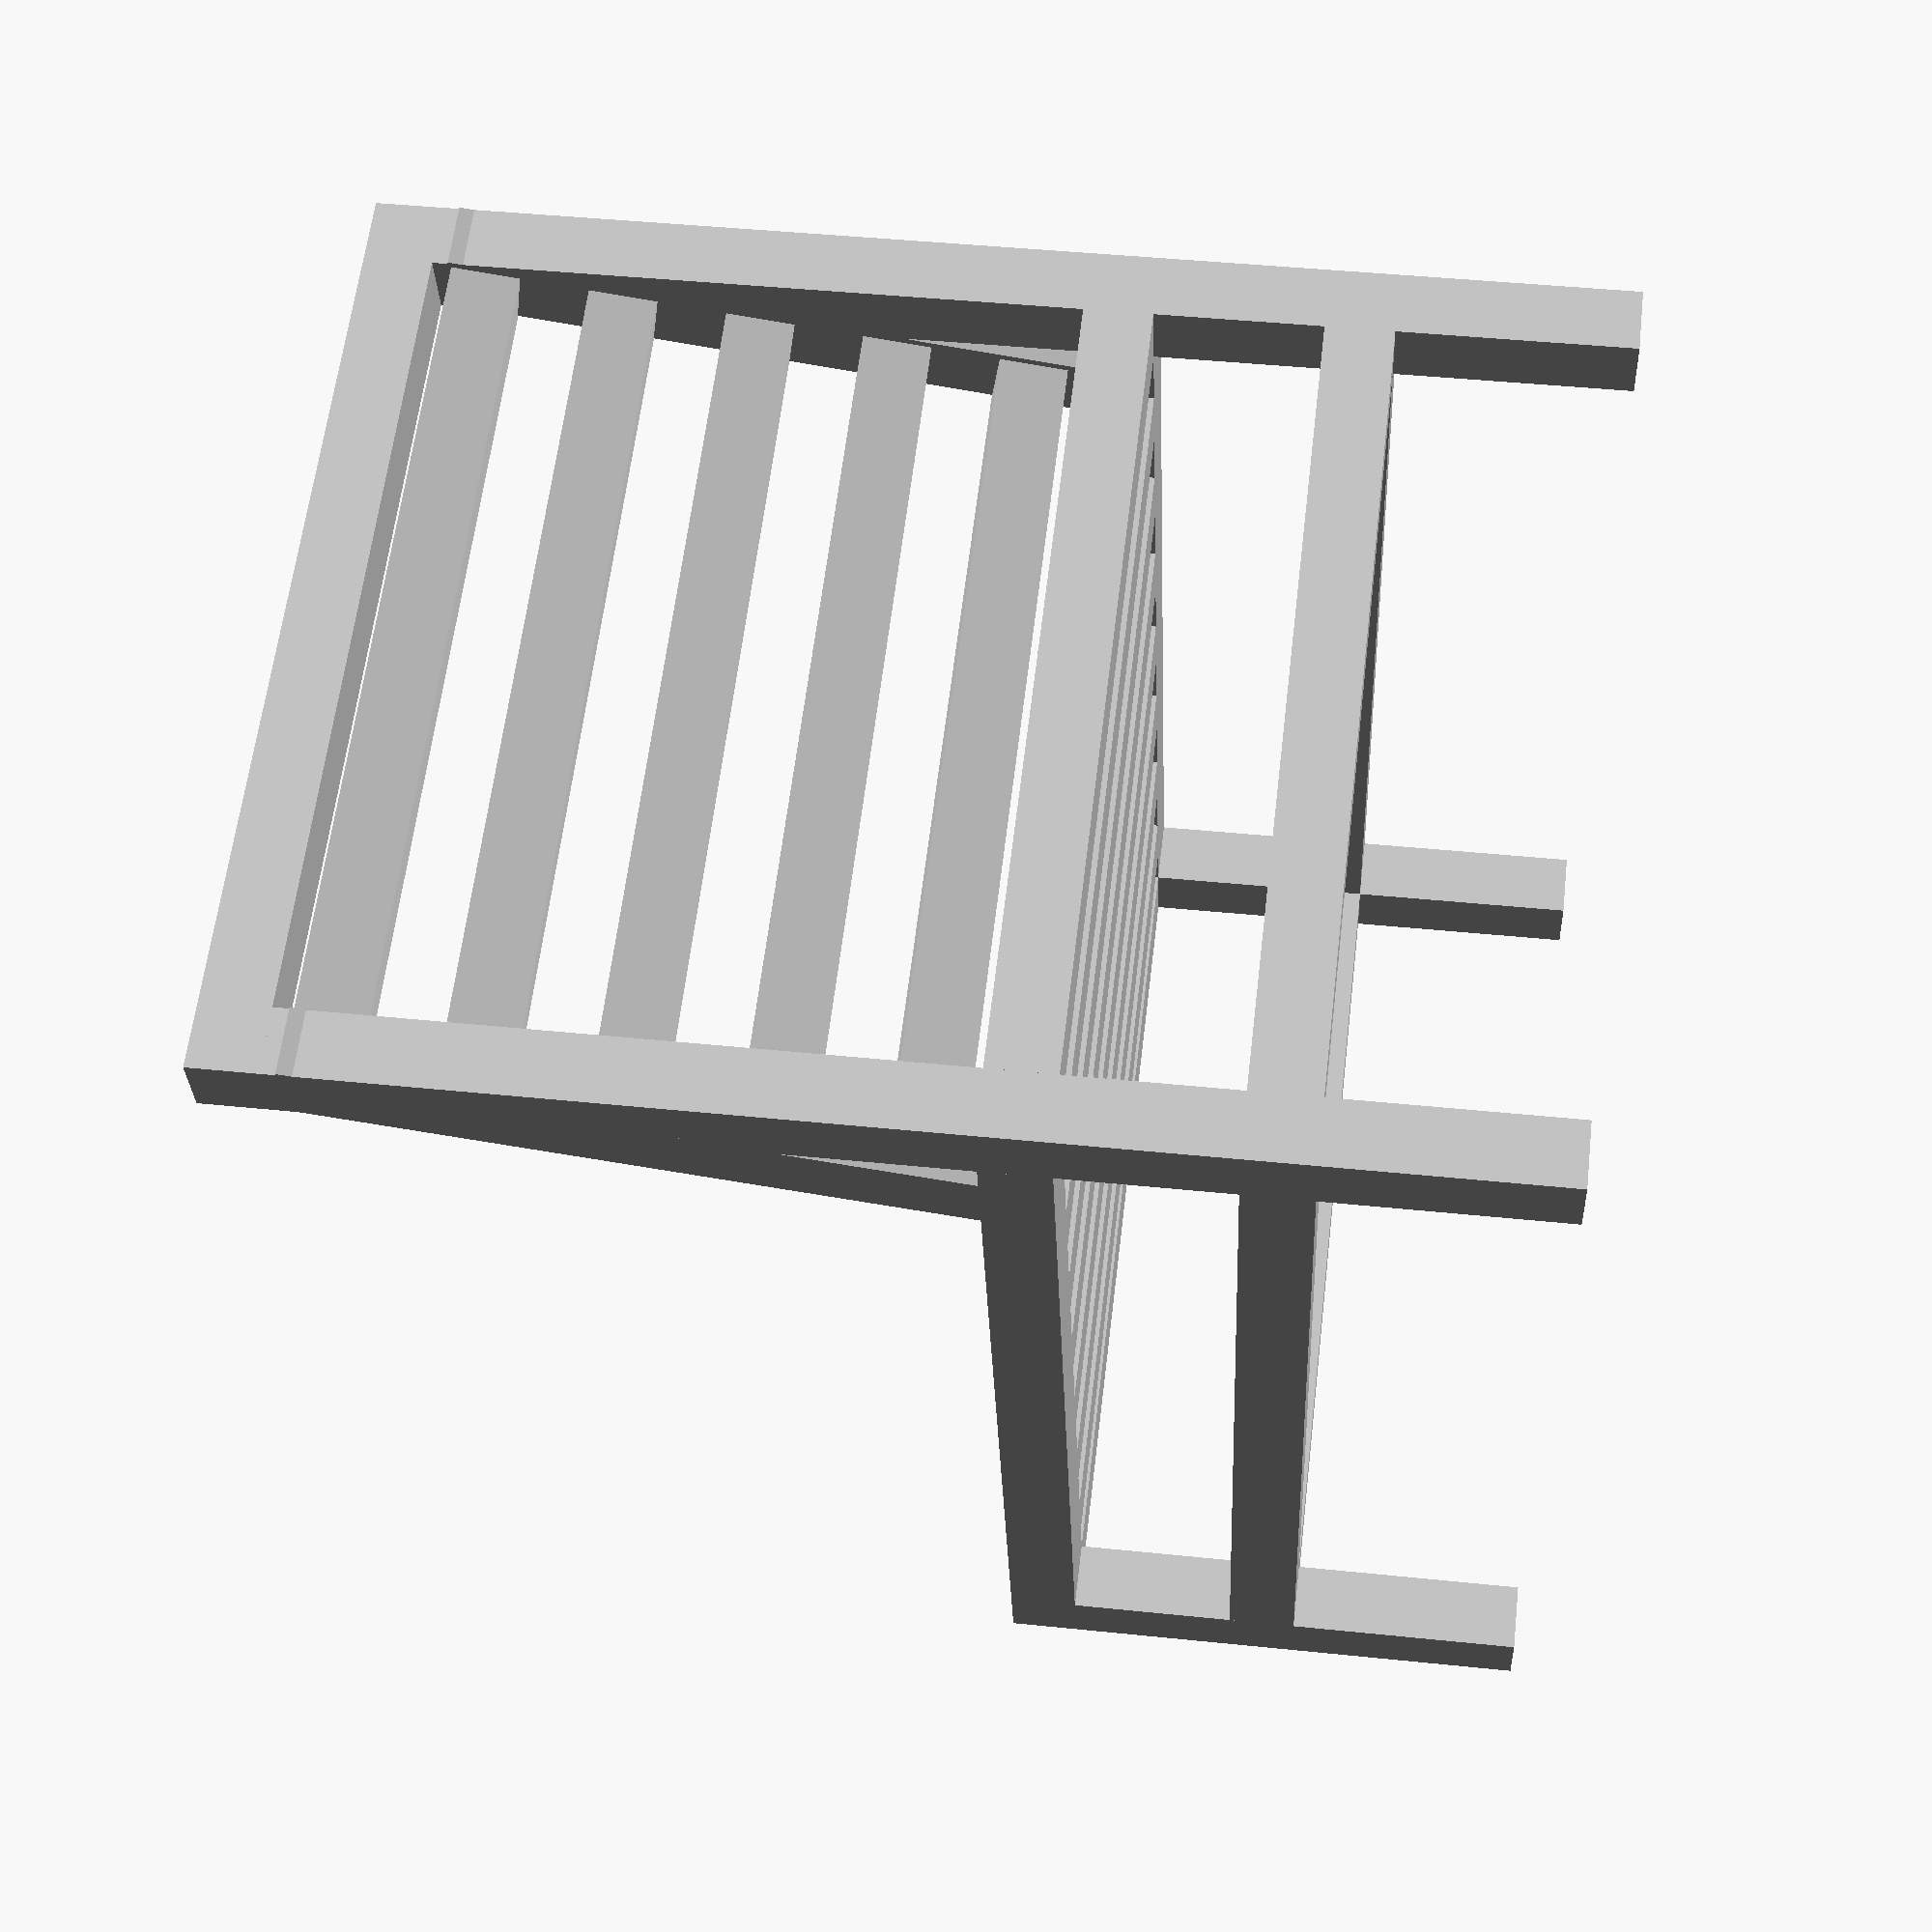
<openscad>
// Units in cm.

dim_pillow = 60;
dim_pillow_height = 10;

dim_back_pillow = 30;
dim_back_pillow_height = 5;

dim_floor_to_pillow_top = 43;
dim_frame_part = 4.2;
dim_legs = dim_floor_to_pillow_top-dim_pillow_height-dim_frame_part;

color_back_pillows="Magenta";
color_pillows="CadetBlue";
color_frame="Silver";
color_armrest="Salmon";
color_surroundings="DarkSlateGray";

// Backrest-parameters.
angle_rest=90/10;
back_height=40;
back_straight_height=cos(angle_rest)*back_height+dim_frame_part;
back_straight_offset=sin(angle_rest)*back_height+dim_frame_part-4.5;

// Armrest parameters.
dim_diff_armrest_top_of_pillow = 10;
dim_armrest_height = dim_floor_to_pillow_top+dim_diff_armrest_top_of_pillow;
dim_armrest_width = 20;

back_crossbar_lower = 1;

function pillow_area(w, d, h) =
  2 * w*d +
  2 * d*h +
  2 * w*h;

module frame_part(length)
{
//  difference(){
//    thi=0.155;
    color([0,1,0])
    cube([length,dim_frame_part,dim_frame_part]);
//    translate([0, thi/2, thi/2])
//    cube([length*1.3,dim_frame_part-thi,dim_frame_part-thi]);
//  }
  echo(str("frame -- ", length, "cm "));
}

module pillow()
{
  color(color_pillows)
  cube([dim_pillow,dim_pillow,dim_pillow_height]);
  echo(str("pillow -- ", pillow_area(dim_pillow, dim_pillow, dim_pillow_height), "cm^2"));
}

module back_pillow()
{
  color(color_back_pillows)
  cube([dim_pillow,dim_back_pillow,dim_back_pillow_height]);
  echo(str("pillow_back -- ", pillow_area(dim_pillow, dim_back_pillow, dim_back_pillow_height), "cm^2"));
}

module back_pillow_corner()
{
  dim_back_pillow_corner=dim_pillow-dim_back_pillow_height;
  color(color_back_pillows)
  cube([dim_back_pillow_corner,dim_back_pillow,dim_back_pillow_height]);
  echo(str("pillow_back_corner -- ", pillow_area(dim_pillow, dim_back_pillow_corner, dim_back_pillow_height), "cm^2"));
}

module frame_back(skip_top_bar)
{

  color(color_frame)
  rotate([angle_rest,0,0])
  {
//    // First main bar to correct length.
//    if(!skip_top_bar) {
//      translate([0,0,back_height])
//      frame_part(dim_pillow);
//    }

    // crossbars.
    translate([dim_frame_part,0,-back_crossbar_lower])
    rotate([0,-90,0])
    frame_part(back_height);
    translate([dim_pillow,0, -back_crossbar_lower])
    rotate([0,-90,0])
    frame_part(back_height);
  }

  color(color_frame)
  translate([0,-back_straight_offset,-dim_frame_part])
  {
   // Second main bar to correct length.
    if(!skip_top_bar) {
      translate([0,0,back_straight_height])
      frame_part(dim_pillow);
    }

    // Crossbars / back-legs.
    translate([dim_frame_part,0, -dim_legs])
    rotate([0,-90,0])
    frame_part(back_straight_height+dim_legs);

    translate([dim_pillow,0, -dim_legs])
    rotate([0,-90,0])
    frame_part(back_straight_height+dim_legs);
  }

}

module mod_frame(skip_top_bar)
{

  dim_bottom_bar=back_straight_offset+dim_pillow;

  frame_back(skip_top_bar);

//  color(color_frame)
//  translate([0,-back_straight_offset,-dim_frame_part])
//  {
//    // Second main bar to correct length.
//    if (!skip_top_bar) {
//      translate([0,0,back_straight_height])
//      frame_part(dim_pillow);
//    }
//  }


  color(color_frame)
  translate([0,-back_straight_offset,-dim_frame_part])
  {
    // Create bottom side frame_parts.
    translate([dim_frame_part, dim_frame_part, 0])
    rotate([0,0,90])
    frame_part(dim_bottom_bar);

    translate([dim_pillow, dim_frame_part, 0])
    rotate([0,0,90])
    frame_part(dim_bottom_bar);

    // Stablize legs.
    translate([dim_pillow, dim_frame_part, -dim_legs/2])
    rotate([0,0,90])
    frame_part(dim_bottom_bar-dim_frame_part);

    translate([dim_frame_part, 0, -dim_legs/2])
    frame_part(dim_bottom_cross_frame_part);

    translate([dim_frame_part, dim_pillow+back_straight_offset, -dim_legs/2])
    frame_part(dim_bottom_cross_frame_part);

    translate([dim_frame_part, dim_frame_part, -dim_legs/2])
    rotate([0,0,90])
    frame_part(dim_bottom_bar-dim_frame_part);

    // Create bottom front and back frame_part.
    dim_bottom_cross_frame_part = dim_pillow-2*dim_frame_part;
    translate([dim_frame_part, 0, 0])
    frame_part(dim_bottom_cross_frame_part);

    translate([dim_frame_part, dim_pillow+back_straight_offset, 0])
    frame_part(dim_bottom_cross_frame_part);

    // "Fill in bottom.
    for (a = [dim_frame_part*2:dim_frame_part*2:dim_pillow+back_straight_offset] ) {
      translate([dim_frame_part,a,0])
      frame_part(dim_bottom_cross_frame_part);
    }

    // "Fill in" back-rest.
    rotate([angle_rest, 0, 0]) {
      for (a = [dim_frame_part:dim_frame_part*2:back_height] ) {
        translate([dim_frame_part,back_straight_offset+back_crossbar_lower,a])
        frame_part(dim_bottom_cross_frame_part);
      }
    }

    // Create front legs.
    translate([0, dim_pillow+back_straight_offset, 0])
    rotate([0,90,0])
    frame_part(dim_legs);

    translate([dim_pillow-dim_frame_part, dim_pillow+back_straight_offset, 0])
    rotate([0,90,0])
    frame_part(dim_legs);
  }
}

module section()
{
//  translate([0,dim_frame_part, 0])
//  pillow();
//  translate([0,dim_back_pillow_height+2.9,dim_pillow_height])
//  rotate([90+angle_rest, 0, 0])
//  back_pillow();
  mod_frame();
}

module corner()
{
  translate([0,dim_frame_part, 0])
  pillow();
  translate([0,dim_back_pillow_height+1,dim_pillow_height])
  rotate([90+angle_rest, 0, 0])
  back_pillow();
  translate([-1.5, dim_back_pillow_height+1.5,dim_pillow_height-1])
  rotate([90-angle_rest, 0, 90])
  back_pillow_corner();
  mod_frame(true);
  translate([-dim_frame_part,dim_pillow, 0])
  color(color_frame)
  rotate([0,0,-90]) {
    translate([-dim_frame_part,-back_straight_offset,-dim_frame_part])
    frame_part(dim_pillow);
    translate([-dim_frame_part,-back_straight_offset,-dim_frame_part])
    frame_part(dim_pillow);
    translate([-dim_frame_part,0,-dim_frame_part])
    frame_part(dim_pillow);
    translate([-dim_frame_part,0,0])
    frame_back(true);
  }
  color(color_frame) {
    translate([-back_straight_offset,dim_frame_part,-dim_frame_part])
    frame_part(back_straight_offset-dim_frame_part);

    translate([-back_straight_offset,dim_pillow,-dim_frame_part])
    frame_part(back_straight_offset-dim_frame_part);

    translate([-back_straight_offset-dim_frame_part,-back_straight_offset,-dim_frame_part])
    frame_part(back_straight_offset+dim_frame_part);

    translate([-back_straight_offset-dim_frame_part,-back_straight_offset,-dim_frame_part])
    frame_part(back_straight_offset+dim_frame_part);

    translate([-back_straight_offset,-back_straight_offset+dim_frame_part,-dim_frame_part])
    rotate([0,0,90])
    frame_part(back_straight_offset);

    rotate([angle_rest, 0,0])
    translate([-back_straight_offset,0,back_height])
    frame_part(dim_pillow+back_straight_offset);

    translate([-back_straight_offset,-back_straight_offset,back_straight_height-dim_frame_part])
    frame_part(dim_pillow+back_straight_offset);

    translate([-back_straight_offset,-back_straight_offset,back_straight_height-dim_frame_part])
    rotate([0,0,90])
    frame_part(dim_pillow+back_straight_offset+dim_frame_part);

    addition_corner=0.5;
    rotate([-angle_rest, 0,90])
    translate([-back_straight_offset+2*dim_frame_part-addition_corner,0,back_height+0.4])
    frame_part(dim_pillow+back_straight_offset-dim_frame_part+addition_corner);
  }
}

module armrest()
{
  module base_mod_frame()
  {
    frame_part(dim_pillow+back_straight_offset+dim_frame_part);

    translate([0, -dim_armrest_width,0])
    frame_part(dim_pillow+back_straight_offset+dim_frame_part);

    rotate([0,0,90])
    translate([-dim_armrest_width+dim_frame_part,-dim_frame_part,0])
    frame_part(dim_armrest_width-dim_frame_part);

    rotate([0,0,90])
    translate([-dim_armrest_width+dim_frame_part,-dim_frame_part-dim_pillow-back_straight_offset,0])
    frame_part(dim_armrest_width-dim_frame_part);
  }

  module crossbeams()
  {
    dim_height = dim_armrest_height-dim_legs-dim_frame_part;
    rotate([0,-90,0]) {
      translate([dim_legs-dim_frame_part,0,0]) {
        translate([dim_frame_part,0,-dim_frame_part])
        frame_part(dim_height);
        translate([dim_frame_part,0,-dim_frame_part-dim_pillow-back_straight_offset])
        frame_part(dim_height);
      }
    }
  }

  color(color_armrest) {
    //base_mod_frame();
    crossbeams();
    //translate([0,-dim_armrest_width,0])
    //crossbeams();
    translate([0,0,dim_armrest_height-dim_frame_part])
    base_mod_frame();
  }
}

module stefan()
{
  cube([60, 25, 180]);
}

module amanda()
{
  cube([40, 25, 156]);
}

module surroundings()
{
  dim_window_width = 52.5;
  dim_window_height = 115;
  dim_window_sep = 9.5;
  dim_window_buf_right = 8;
  dim_window_buf_left = 19;

  dim_wall_right=132;
  dim_wall_lower=138.8;
  dim_wall_lower_height=90;

  dim_wall_height=241;
  dim_door=93;
  dim_door_height=202;

  dim_plank=325;

  color(color_surroundings) {

    // Plank.
    rotate([0,0,90])
    cube([dim_plank,9.2,180]);

    // Höger vägg.
    translate([0,-9.2,0])
    cube([dim_wall_right,9.2,dim_wall_height]);

    // Under fönster.
    translate([dim_wall_right,-9.2,0])
    cube([dim_wall_lower,9.2,dim_wall_lower_height]);

    // Fönsterkarm.
    translate([dim_wall_right,0,dim_wall_lower_height])
    rotate([0,90,0])
    cube([9.5,3,dim_wall_lower]);

    translate([dim_door+dim_wall_right+dim_wall_lower,0,0]) {
      // Dörr.
      rotate([0,0,150])
      cube([dim_door,3,dim_door_height]);
      translate([0,-3,0]) {
        // Dörr-padd.
        cube([5,3,dim_wall_height]);
        // Dörr-vägg.
        translate([5+102.2,3,0])
        rotate([0,0,90])
        cube([106,102.2,dim_wall_height]);
      }
    }
    // Staket.
    translate([0,dim_plank,0])
    cube([117.8,9.2,93.2]);

    // Roof.
    translate([0,0,dim_wall_height])
    cube([dim_wall_right+dim_wall_lower+dim_door+5,243,40]);

    //Above window.
    translate([dim_wall_right,-10,dim_door_height])
    cube([dim_door+dim_wall_lower,10,dim_wall_height-dim_door_height]);

    //Pillar.
    translate([343,230,0])
    cylinder(h=dim_wall_height,r=10/2);

    translate([5+5,230,0])
    cylinder(h=dim_wall_height,r=10/2);
  }
}

sections_window=1;
//sections_window=3;
//sections_other=3;

translate([back_straight_offset+dim_frame_part,back_straight_offset,dim_legs+dim_frame_part]) {
  for (i=[0:sections_window-1]) {
    translate([dim_pillow*(i+1), 0, 0])
    section();
  }
//  corner();
//  for (i=[0:sections_other-1]) {
//    translate([-dim_frame_part, dim_pillow*(i+2)+dim_frame_part, 0])
//    rotate([0,0,-90])
//    section();
//  }
}

//rotate([0,0,90])
//translate([0, -((sections_window+1)*dim_pillow+back_straight_offset+dim_frame_part*2),0])
//armrest();
//translate([dim_pillow+back_straight_offset+dim_frame_part, (sections_other+1)*dim_pillow+back_straight_offset+dim_frame_part*2,0])
//rotate([0,0,180])
//armrest();


//translate([280,100,0])
//stefan();
//translate([100,200,0])
//amanda();

//surroundings();

</openscad>
<views>
elev=317.7 azim=198.3 roll=97.1 proj=p view=solid
</views>
